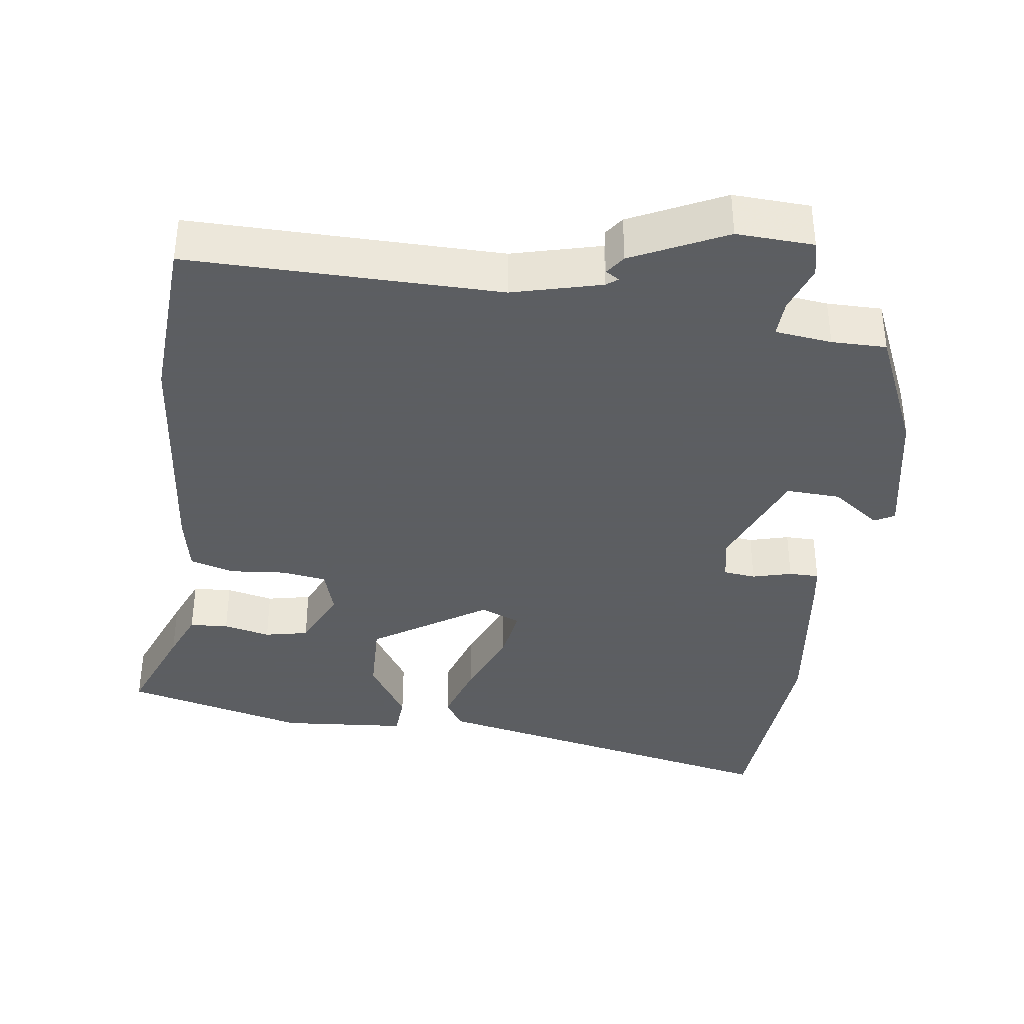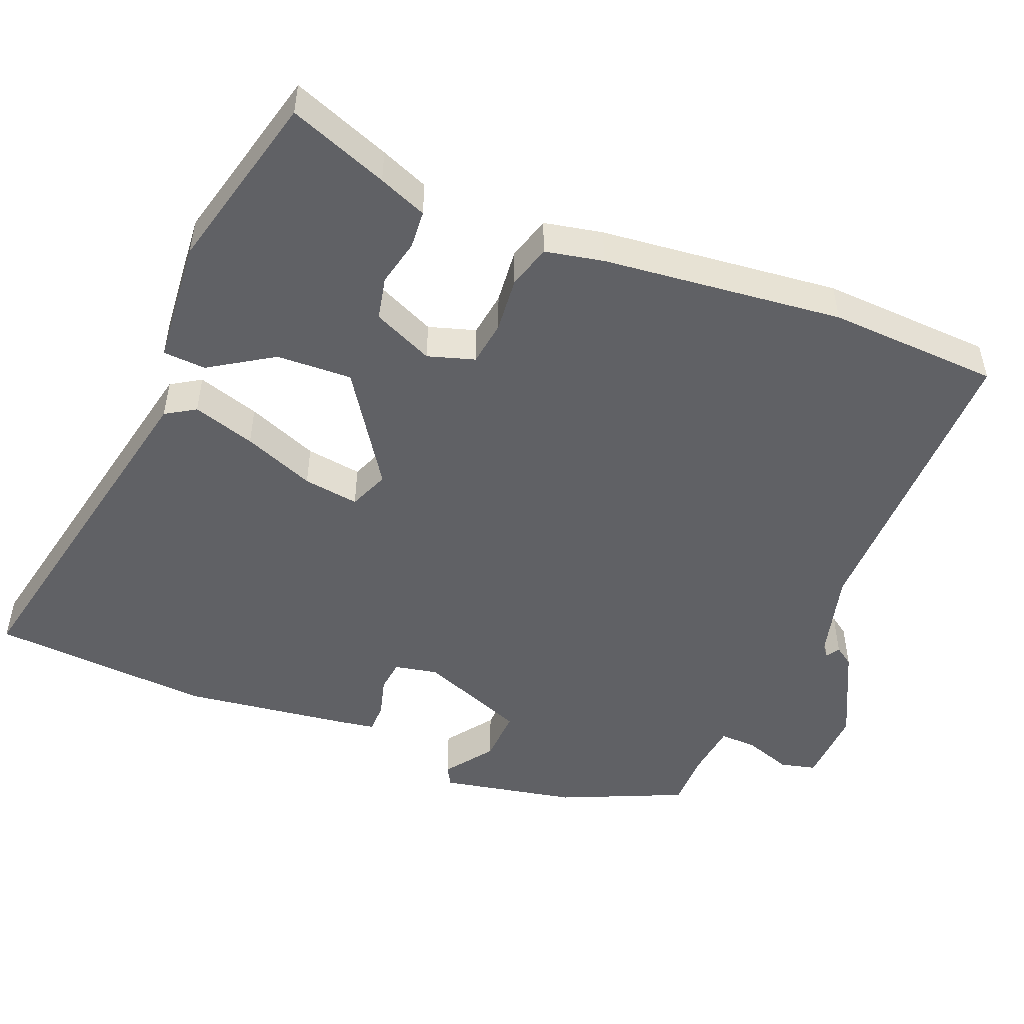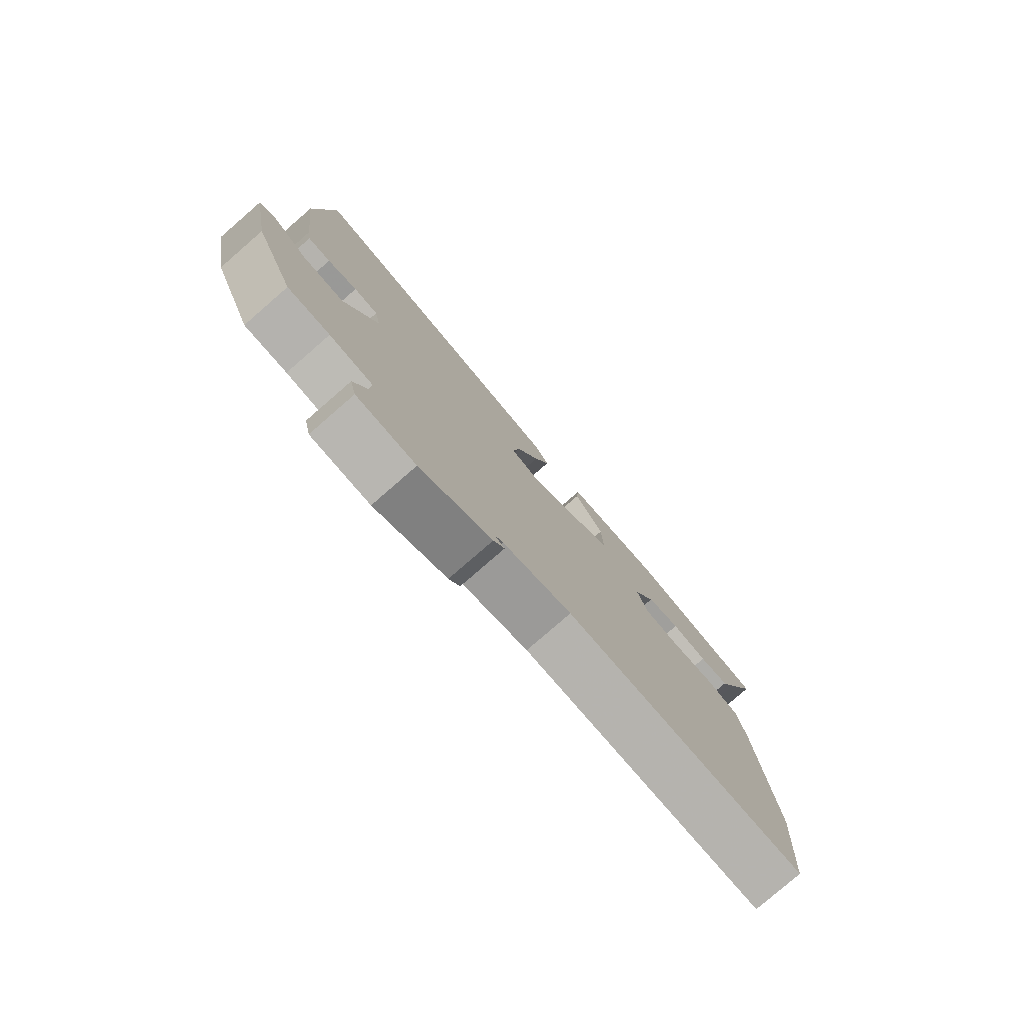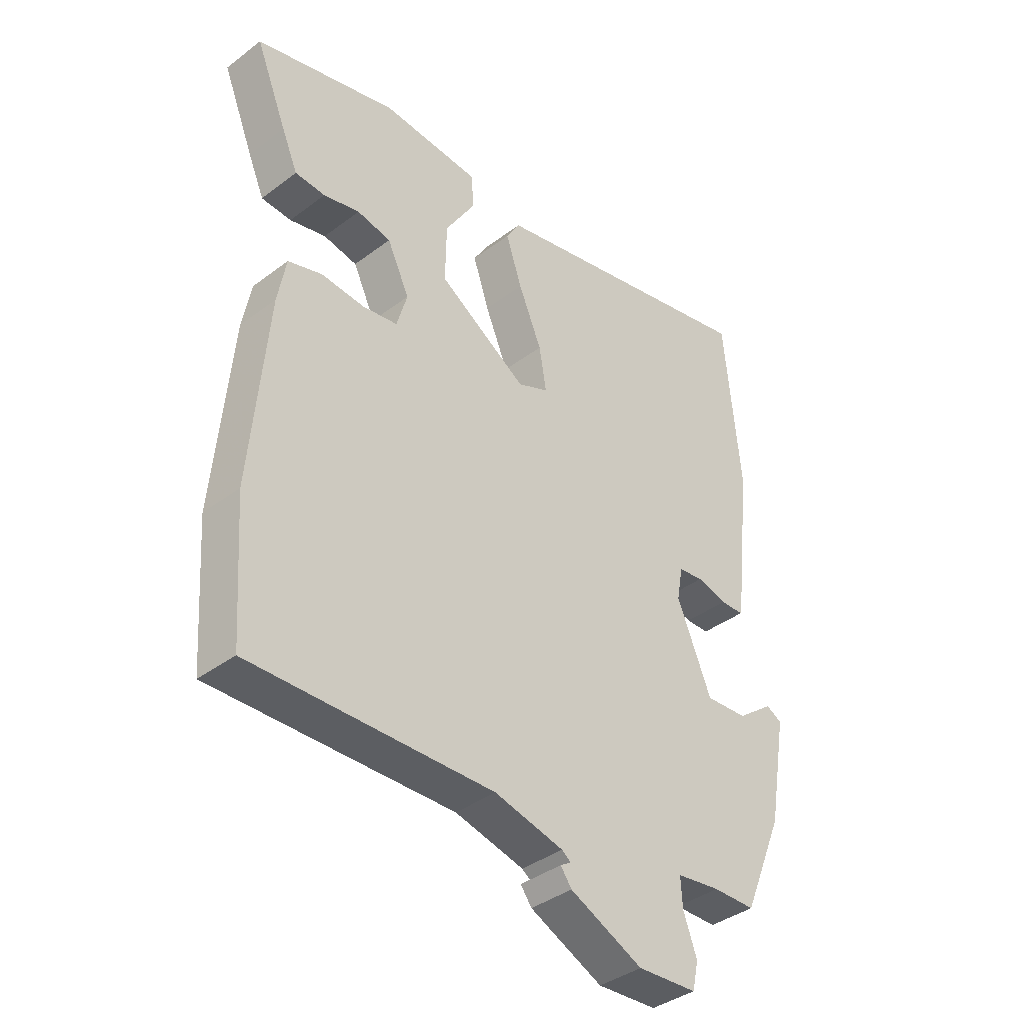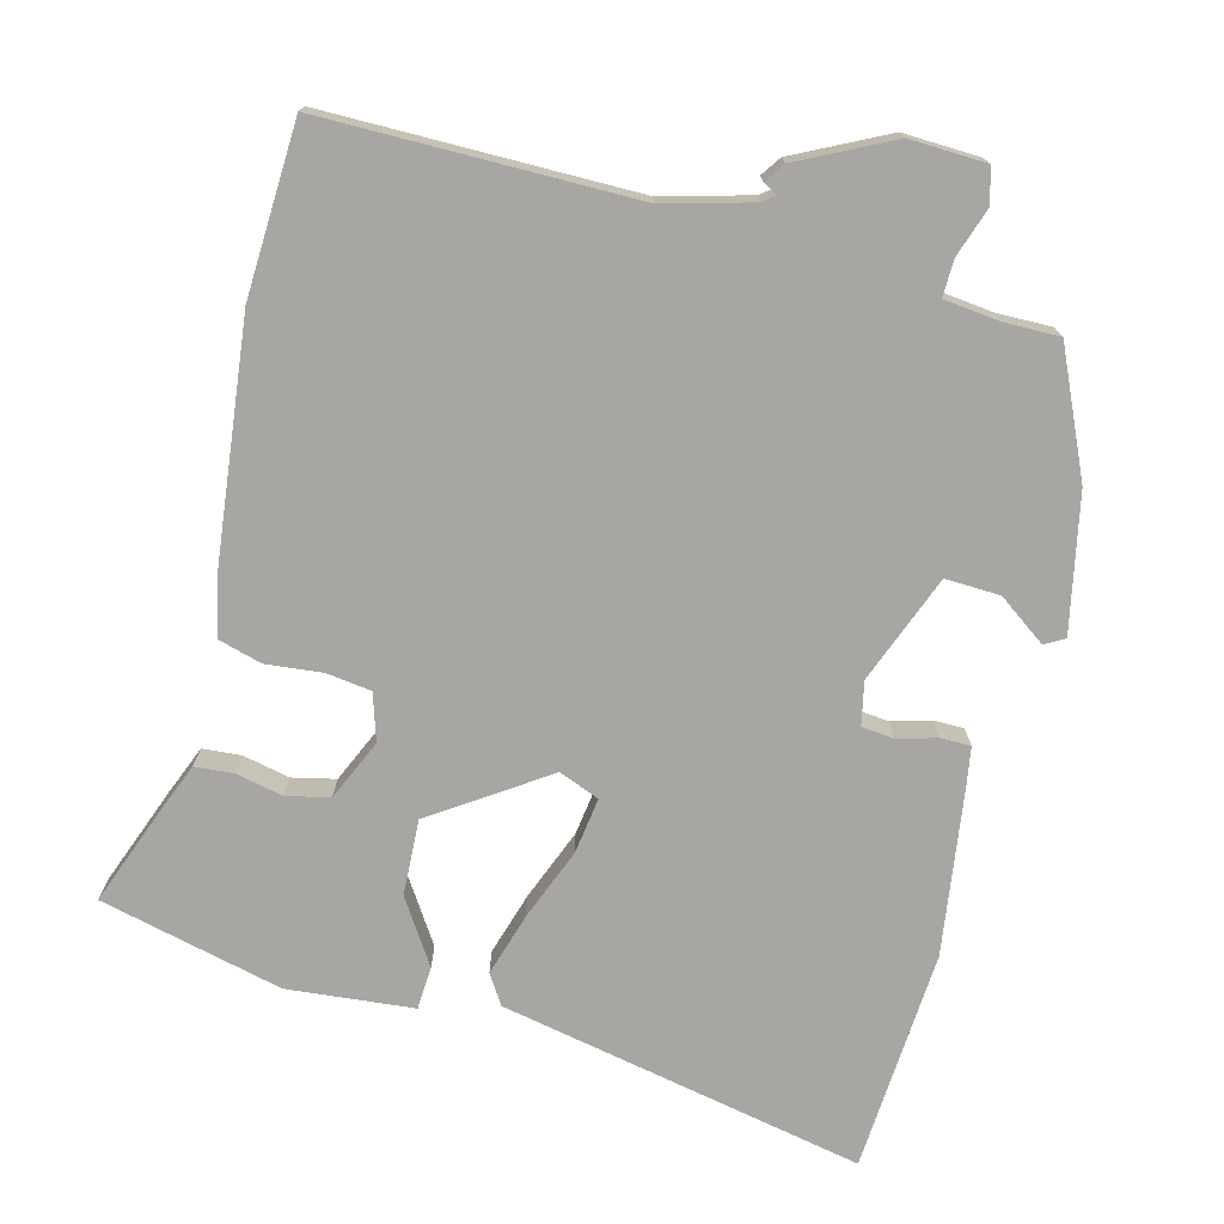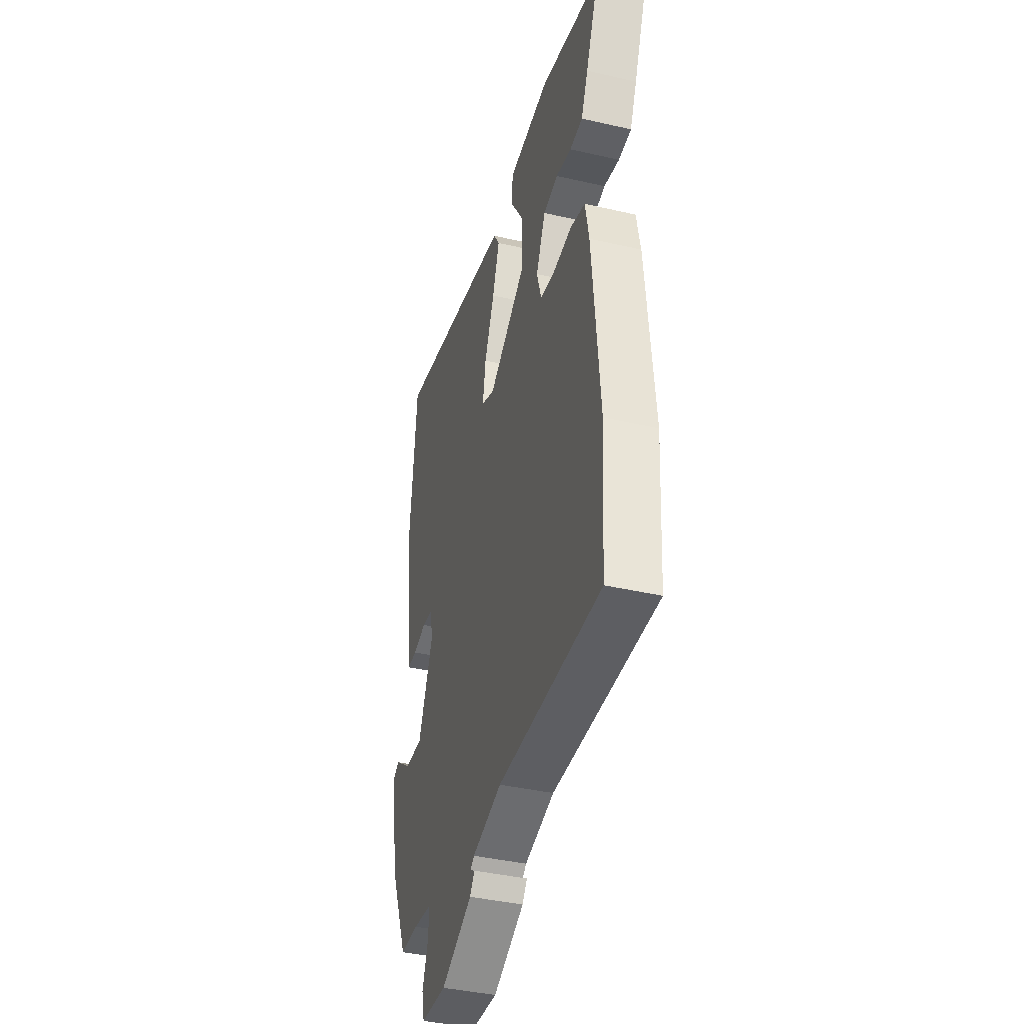
<metadata>
{"format":"obj","ext":"obj","renderer":"f3d","projection":"perspective","resolution":1024,"background":"white","views":[{"elev":-37.4,"azim":173.1,"up":"+Y"},{"elev":-49.5,"azim":69.1,"up":"+Y"},{"elev":-79.3,"azim":-49.0,"up":"+Z"},{"elev":-38.8,"azim":133.4,"up":"+Z"},{"elev":-74.1,"azim":167.0,"up":"+Y"},{"elev":-40.3,"azim":74.2,"up":"+Z"}]}
</metadata>
<code>
v 0.553 0.07 0.479
v 0.497 0.07 0.341
v 0.468 0.07 0.274
v 0.414 0.07 0.271
v 0.349 0.07 0.287
v 0.288 0.07 0.275
v 0.248 0.07 0.191
v 0.267 0.07 0.125
v 0.33 0.07 0.115
v 0.408 0.07 0.121
v 0.469 0.07 0.102
v 0.484 0.07 0.02
v 0.513 0.07 -0.317
v 0.496 0.07 -0.557
v 0.063 0.07 -0.546
v -0.061 0.07 -0.576
v -0.077 0.07 -0.588
v -0.058 0.07 -0.6
v -0.078 0.07 -0.627
v -0.209 0.07 -0.688
v -0.316 0.07 -0.681
v -0.327 0.07 -0.631
v -0.303 0.07 -0.565
v -0.3 0.07 -0.513
v -0.379 0.07 -0.502
v -0.455 0.07 -0.501
v -0.528 0.07 -0.328
v -0.562 0.07 -0.137
v -0.534 0.07 -0.122
v -0.468 0.07 -0.172
v -0.392 0.07 -0.177
v -0.33 0.07 -0.028
v -0.341 0.07 0.033
v -0.386 0.07 0.039
v -0.441 0.07 0.025
v -0.483 0.07 0.026
v -0.49 0.07 0.076
v -0.517 0.07 0.312
v -0.489 0.07 0.622
v 0.018 0.07 0.507
v 0.043 0.07 0.465
v 0.014 0.07 0.378
v -0.028 0.07 0.279
v -0.041 0.07 0.201
v 0.015 0.07 0.177
v 0.175 0.07 0.279
v 0.173 0.07 0.385
v 0.118 0.07 0.475
v 0.123 0.07 0.535
v 0.299 0.07 0.547
v 0.553 0 0.479
v 0.497 0 0.341
v 0.468 0 0.274
v 0.414 0 0.271
v 0.349 0 0.287
v 0.288 0 0.275
v 0.248 0 0.191
v 0.267 0 0.125
v 0.33 0 0.115
v 0.408 0 0.121
v 0.469 0 0.102
v 0.484 0 0.02
v 0.513 0 -0.317
v 0.496 0 -0.557
v 0.063 0 -0.546
v -0.061 0 -0.576
v -0.077 0 -0.588
v -0.058 0 -0.6
v -0.078 0 -0.627
v -0.209 0 -0.688
v -0.316 0 -0.681
v -0.327 0 -0.631
v -0.303 0 -0.565
v -0.3 0 -0.513
v -0.379 0 -0.502
v -0.455 0 -0.501
v -0.528 0 -0.328
v -0.562 0 -0.137
v -0.534 0 -0.122
v -0.468 0 -0.172
v -0.392 0 -0.177
v -0.33 0 -0.028
v -0.341 0 0.033
v -0.386 0 0.039
v -0.441 0 0.025
v -0.483 0 0.026
v -0.49 0 0.076
v -0.517 0 0.312
v -0.489 0 0.622
v 0.018 0 0.507
v 0.043 0 0.465
v 0.014 0 0.378
v -0.028 0 0.279
v -0.041 0 0.201
v 0.015 0 0.177
v 0.175 0 0.279
v 0.173 0 0.385
v 0.118 0 0.475
v 0.123 0 0.535
v 0.299 0 0.547
f 3 4 5
f 2 3 5
f 1 2 5
f 50 1 5
f 49 50 5
f 48 49 5
f 47 48 5
f 46 47 5 6
f 45 46 6 7
f 41 42 43
f 40 41 43
f 39 40 43
f 38 39 43
f 37 38 43
f 36 37 43
f 35 36 43
f 34 35 43
f 33 34 43 44
f 32 33 44 45
f 28 29 30
f 27 28 30
f 26 27 30
f 25 26 30
f 24 25 30 31
f 21 22 23
f 20 21 23
f 19 20 23
f 18 19 23
f 17 18 23
f 16 17 23 24
f 45 7 8
f 32 45 8
f 31 32 8
f 24 31 8
f 16 24 8
f 15 16 8
f 13 14 15
f 12 13 15
f 11 12 15
f 10 11 15
f 9 10 15
f 8 9 15
f 55 54 53
f 55 53 52
f 55 52 51
f 55 51 100
f 55 100 99
f 55 99 98
f 55 98 97
f 56 55 97 96
f 57 56 96 95
f 93 92 91
f 93 91 90
f 93 90 89
f 93 89 88
f 93 88 87
f 93 87 86
f 93 86 85
f 93 85 84
f 94 93 84 83
f 95 94 83 82
f 80 79 78
f 80 78 77
f 80 77 76
f 80 76 75
f 81 80 75 74
f 73 72 71
f 73 71 70
f 73 70 69
f 73 69 68
f 73 68 67
f 74 73 67 66
f 58 57 95
f 58 95 82
f 58 82 81
f 58 81 74
f 58 74 66
f 58 66 65
f 65 64 63
f 65 63 62
f 65 62 61
f 65 61 60
f 65 60 59
f 65 59 58
f 1 51 52 2
f 2 52 53 3
f 3 53 54 4
f 4 54 55 5
f 5 55 56 6
f 6 56 57 7
f 7 57 58 8
f 8 58 59 9
f 9 59 60 10
f 10 60 61 11
f 11 61 62 12
f 12 62 63 13
f 13 63 64 14
f 14 64 65 15
f 15 65 66 16
f 16 66 67 17
f 17 67 68 18
f 18 68 69 19
f 19 69 70 20
f 20 70 71 21
f 21 71 72 22
f 22 72 73 23
f 23 73 74 24
f 24 74 75 25
f 25 75 76 26
f 26 76 77 27
f 27 77 78 28
f 28 78 79 29
f 29 79 80 30
f 30 80 81 31
f 31 81 82 32
f 32 82 83 33
f 33 83 84 34
f 34 84 85 35
f 35 85 86 36
f 36 86 87 37
f 37 87 88 38
f 38 88 89 39
f 39 89 90 40
f 40 90 91 41
f 41 91 92 42
f 42 92 93 43
f 43 93 94 44
f 44 94 95 45
f 45 95 96 46
f 46 96 97 47
f 47 97 98 48
f 48 98 99 49
f 49 99 100 50
f 50 100 51 1

</code>
